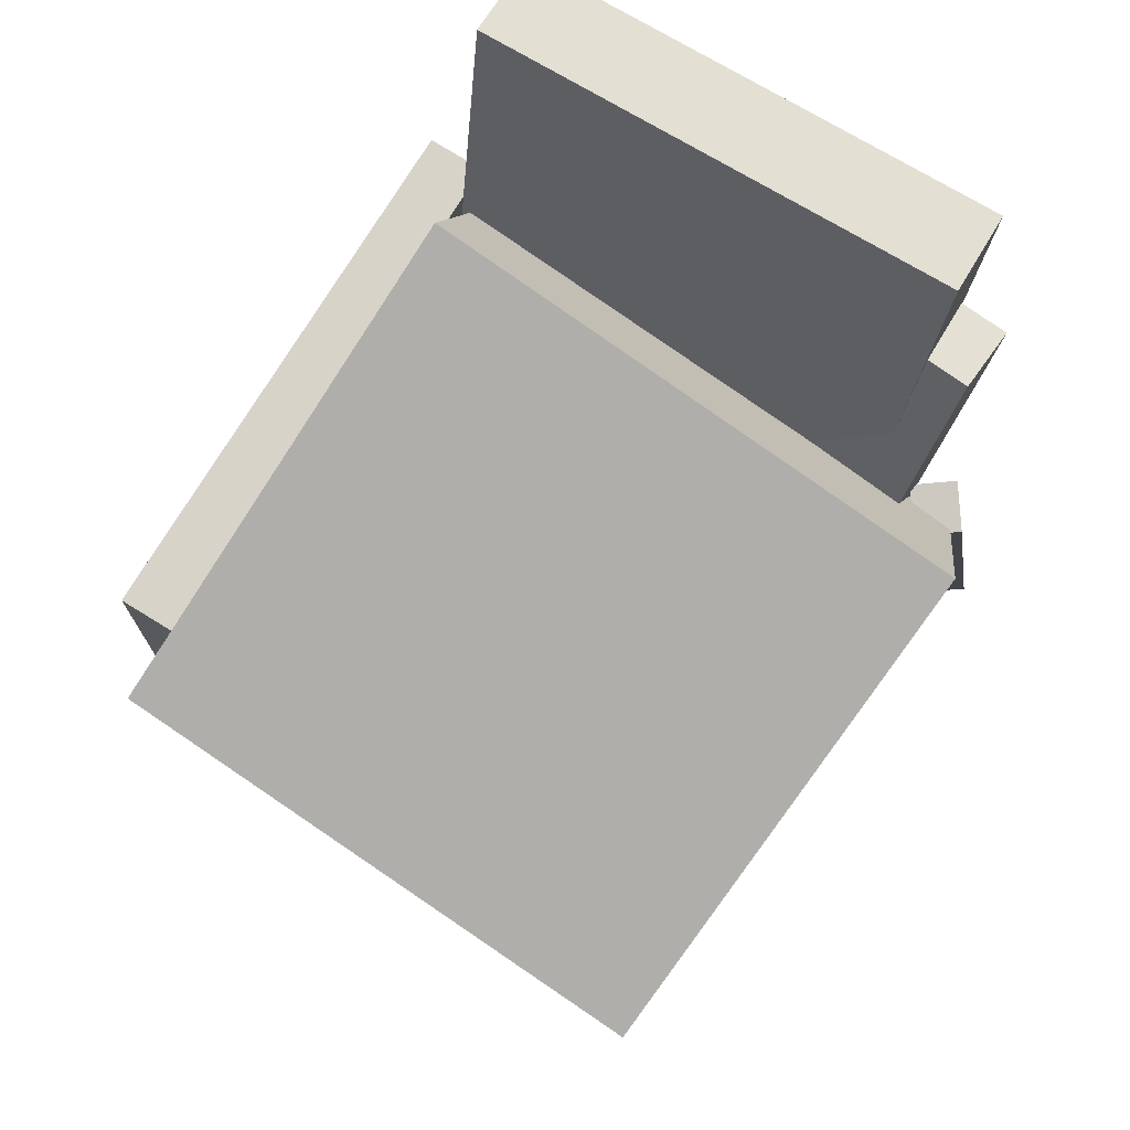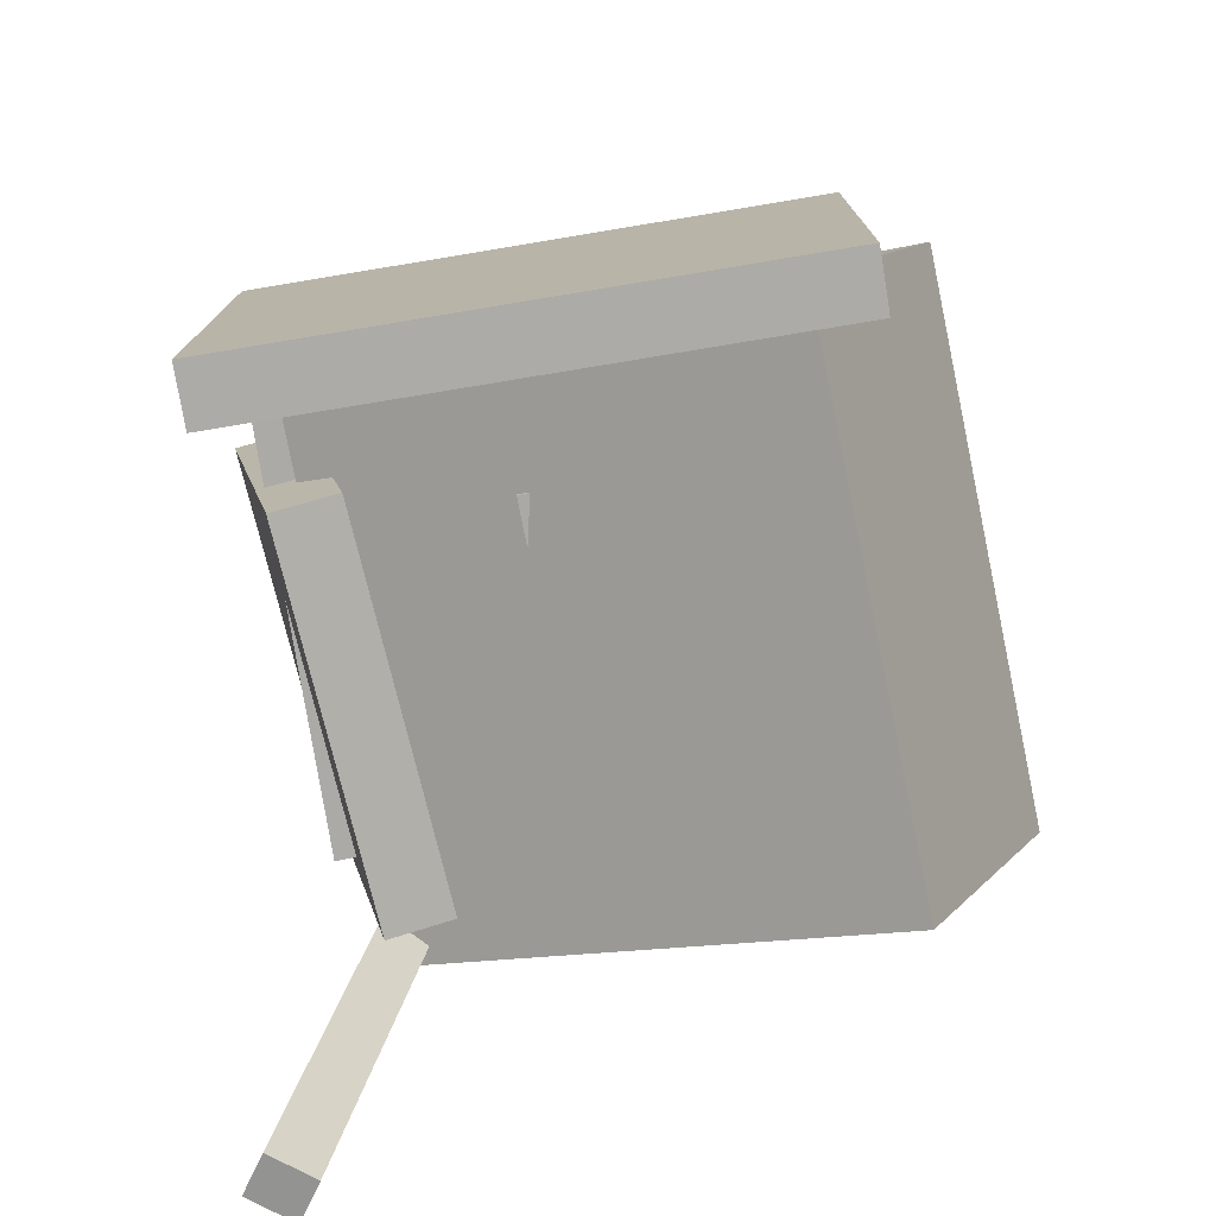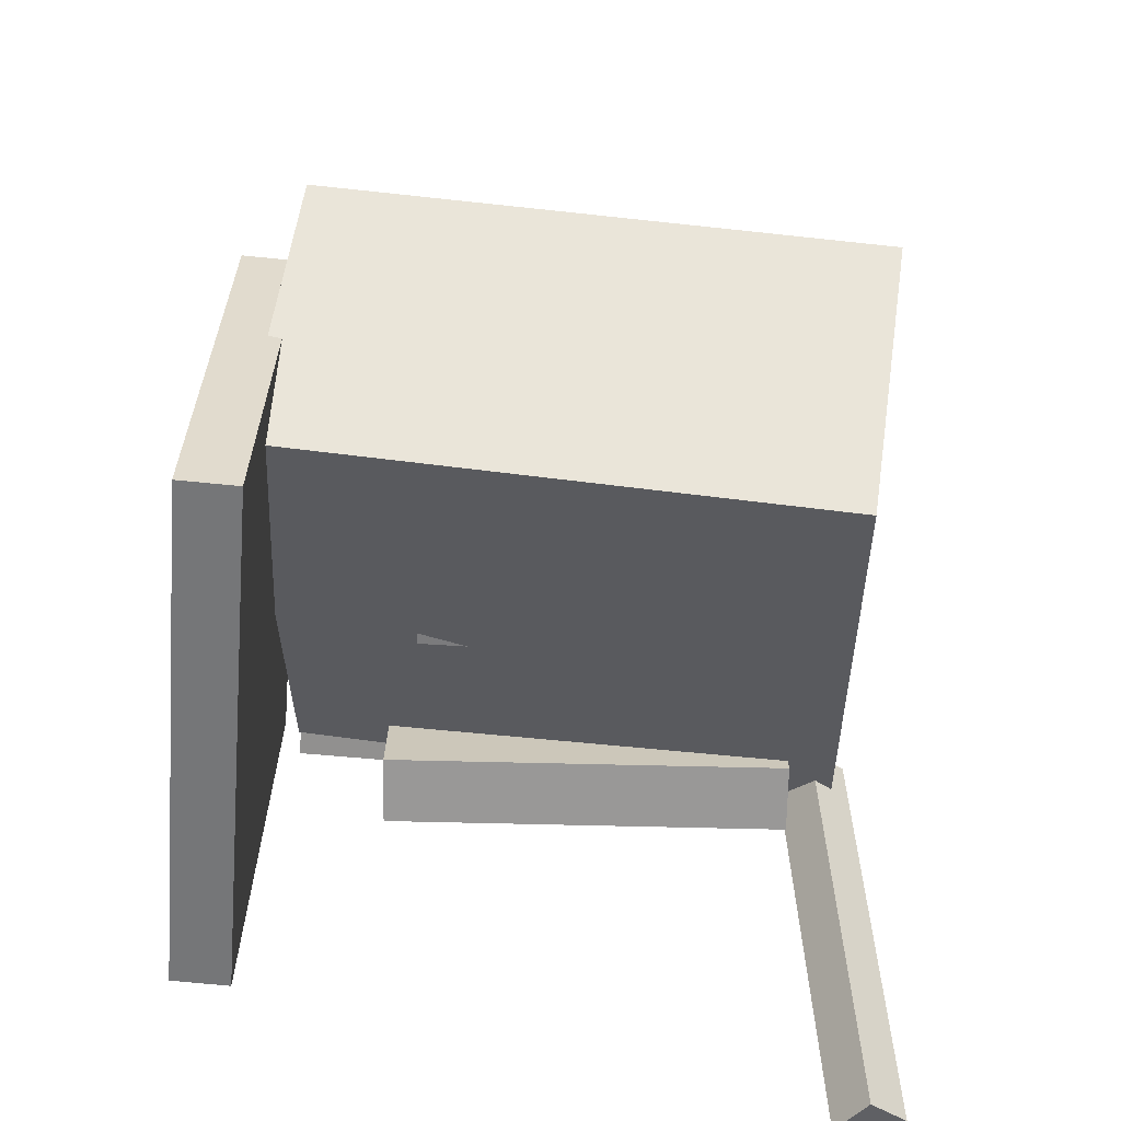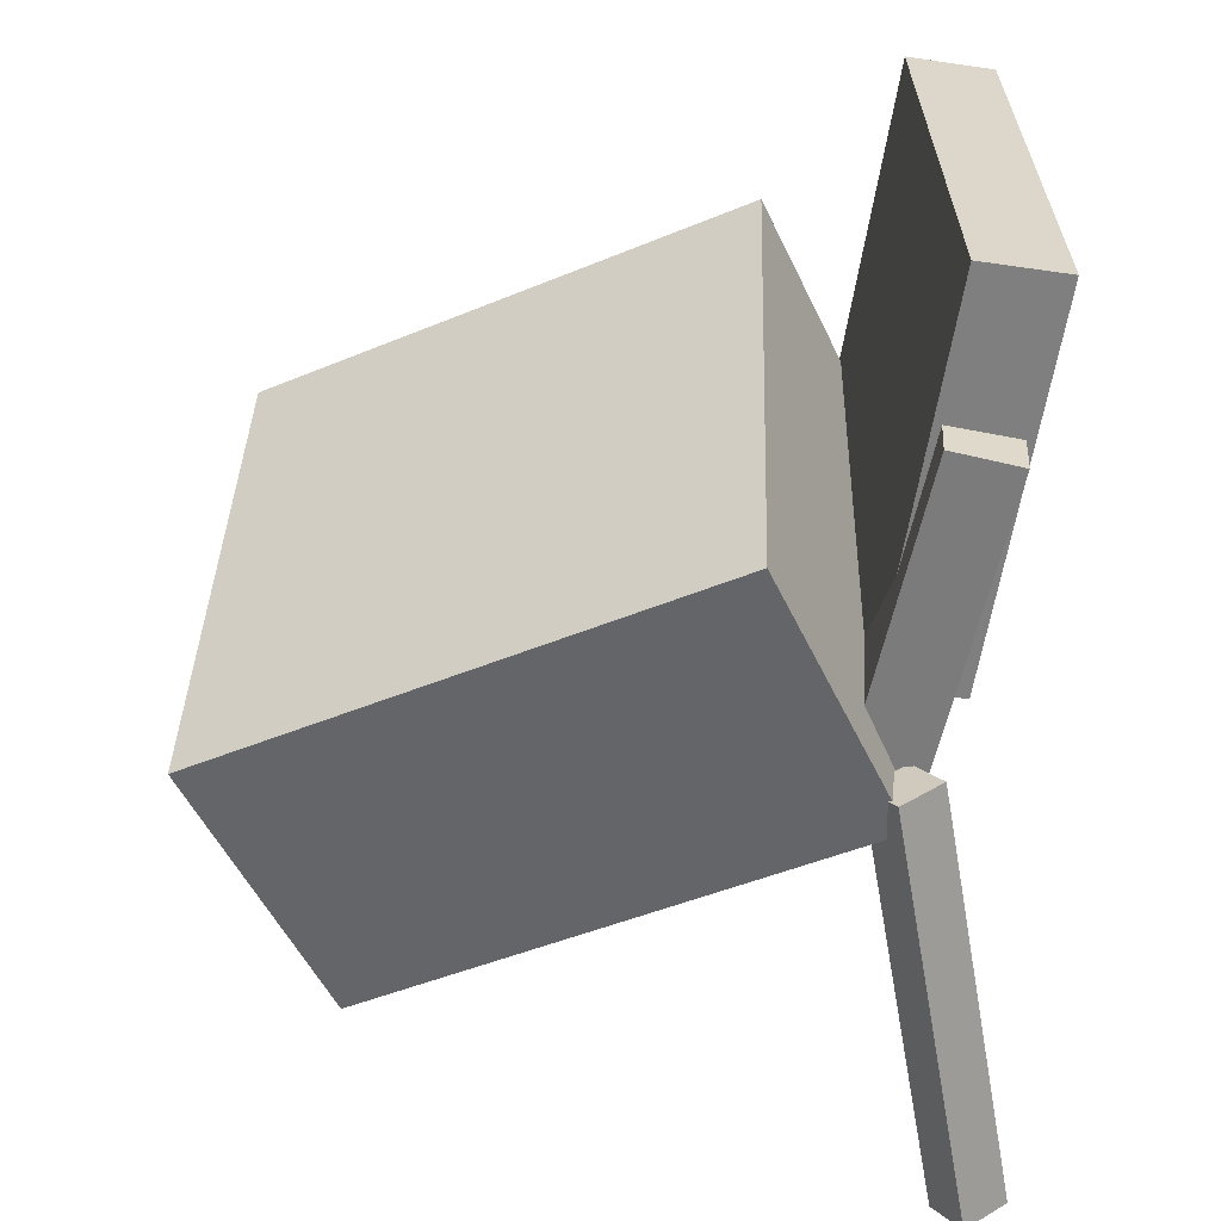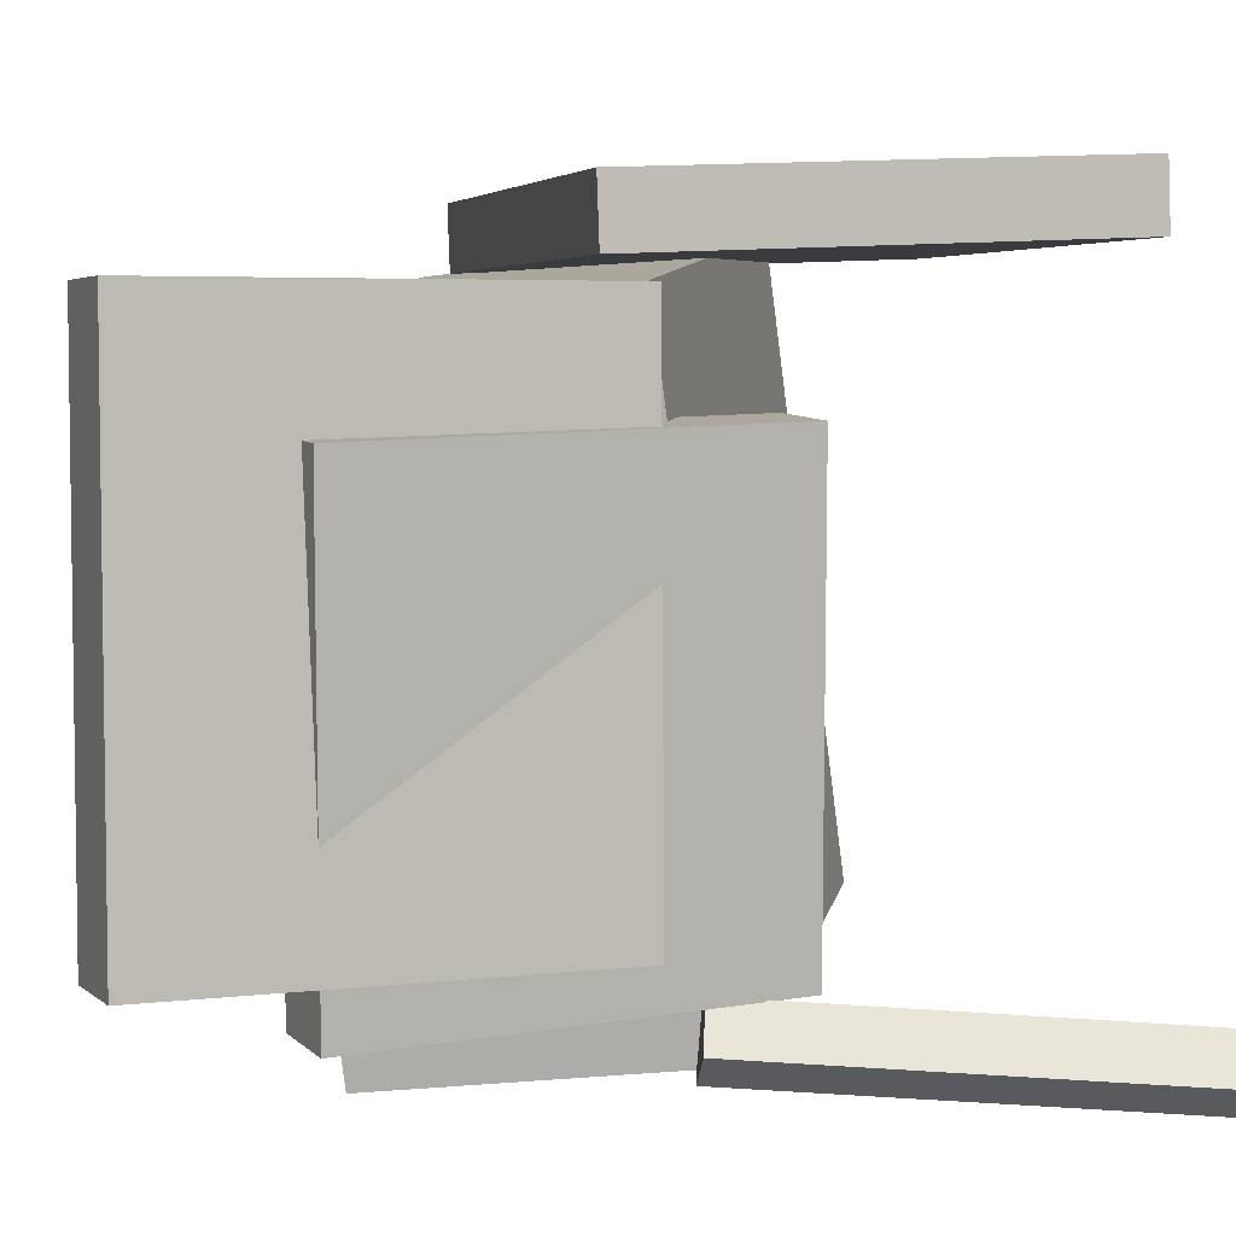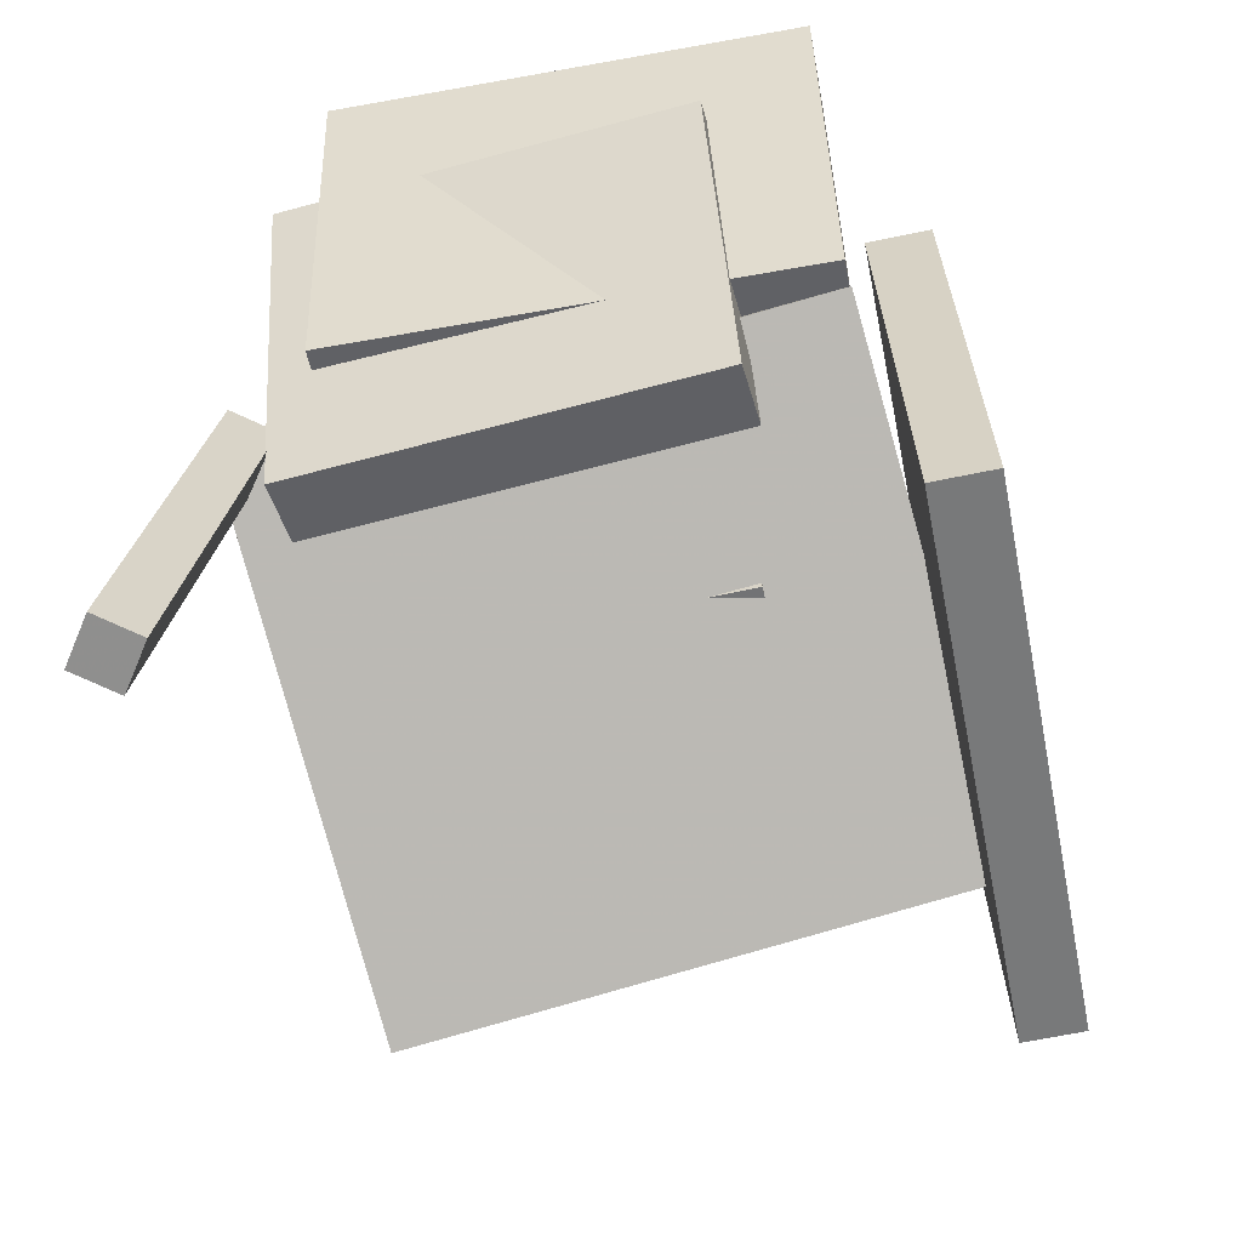
<metadata>
{"format":"obj","ext":"obj","renderer":"f3d","projection":"perspective","resolution":1024,"background":"white","views":[{"elev":75.5,"azim":121.9,"up":"+Y"},{"elev":-74.3,"azim":9.9,"up":"+Y"},{"elev":-56.8,"azim":85.5,"up":"+Y"},{"elev":30.3,"azim":-179.7,"up":"+Y"},{"elev":5.0,"azim":-103.4,"up":"+Z"},{"elev":-57.2,"azim":-78.0,"up":"+Y"}]}
</metadata>
<code>
v -0.1869 0.06347 0.1912
v -0.1865 -0.2256 0.2013
v -0.1866 0.0649 0.2321
v -0.1861 -0.2242 0.2421
v 0.1982 0.06394 0.188
v 0.1986 -0.2252 0.1981
v 0.1985 0.06536 0.2288
v 0.1989 -0.2238 0.2389
f 1.0 7.0 5.0
f 1.0 3.0 7.0
f 1.0 4.0 3.0
f 1.0 2.0 4.0
f 3.0 8.0 7.0
f 3.0 4.0 8.0
f 5.0 7.0 8.0
f 5.0 8.0 6.0
f 1.0 5.0 6.0
f 1.0 6.0 2.0
f 2.0 6.0 8.0
f 2.0 8.0 4.0
v -0.1628 -0.01787 -0.2087
v -0.174 0.03602 0.1794
v -0.07471 0.1702 -0.2322
v -0.08596 0.2241 0.1558
v 0.1747 -0.172 -0.1775
v 0.1634 -0.1181 0.2105
v 0.2627 0.01605 -0.201
v 0.2515 0.06995 0.187
f 9.0 15.0 13.0
f 9.0 11.0 15.0
f 9.0 12.0 11.0
f 9.0 10.0 12.0
f 11.0 16.0 15.0
f 11.0 12.0 16.0
f 13.0 15.0 16.0
f 13.0 16.0 14.0
f 9.0 13.0 14.0
f 9.0 14.0 10.0
f 10.0 14.0 16.0
f 10.0 16.0 12.0
v -0.1757 0.3118 0.1783
v -0.134 0.04381 0.177
v -0.1835 0.3122 -0.1483
v -0.1418 0.04413 -0.1496
v -0.2342 0.3027 0.1797
v -0.1925 0.0347 0.1784
v -0.242 0.3031 -0.1469
v -0.2003 0.03502 -0.1482
f 17.0 23.0 21.0
f 17.0 19.0 23.0
f 17.0 20.0 19.0
f 17.0 18.0 20.0
f 19.0 24.0 23.0
f 19.0 20.0 24.0
f 21.0 23.0 24.0
f 21.0 24.0 22.0
f 17.0 21.0 22.0
f 17.0 22.0 18.0
f 18.0 22.0 24.0
f 18.0 24.0 20.0
v -0.03148 0.01086 0.09462
v -0.02975 -0.04617 0.09545
v 0.1893 0.01761 0.09801
v 0.1911 -0.03943 0.09884
v -0.02708 0.00695 -0.1846
v -0.02535 -0.05009 -0.1838
v 0.1937 0.0137 -0.1812
v 0.1955 -0.04334 -0.1804
f 25.0 31.0 29.0
f 25.0 27.0 31.0
f 25.0 28.0 27.0
f 25.0 26.0 28.0
f 27.0 32.0 31.0
f 27.0 28.0 32.0
f 29.0 31.0 32.0
f 29.0 32.0 30.0
f 25.0 29.0 30.0
f 25.0 30.0 26.0
f 26.0 30.0 32.0
f 26.0 32.0 28.0
v -0.219 0.2037 -0.1811
v -0.2368 0.2077 0.1046
v -0.1719 0.2137 -0.1783
v -0.1897 0.2177 0.1074
v -0.1644 -0.05505 -0.1741
v -0.1823 -0.05108 0.1116
v -0.1173 -0.04503 -0.1713
v -0.1351 -0.04106 0.1144
f 33.0 39.0 37.0
f 33.0 35.0 39.0
f 33.0 36.0 35.0
f 33.0 34.0 36.0
f 35.0 40.0 39.0
f 35.0 36.0 40.0
f 37.0 39.0 40.0
f 37.0 40.0 38.0
f 33.0 37.0 38.0
f 33.0 38.0 34.0
f 34.0 38.0 40.0
f 34.0 40.0 36.0
v -0.2187 -0.2933 -0.1937
v -0.1651 0.005384 -0.1717
v -0.2371 -0.2881 -0.2205
v -0.1834 0.01065 -0.1985
v -0.1897 -0.297 -0.2143
v -0.1361 0.00169 -0.1923
v -0.208 -0.2918 -0.2411
v -0.1544 0.006958 -0.2191
f 41.0 47.0 45.0
f 41.0 43.0 47.0
f 41.0 44.0 43.0
f 41.0 42.0 44.0
f 43.0 48.0 47.0
f 43.0 44.0 48.0
f 45.0 47.0 48.0
f 45.0 48.0 46.0
f 41.0 45.0 46.0
f 41.0 46.0 42.0
f 42.0 46.0 48.0
f 42.0 48.0 44.0

</code>
